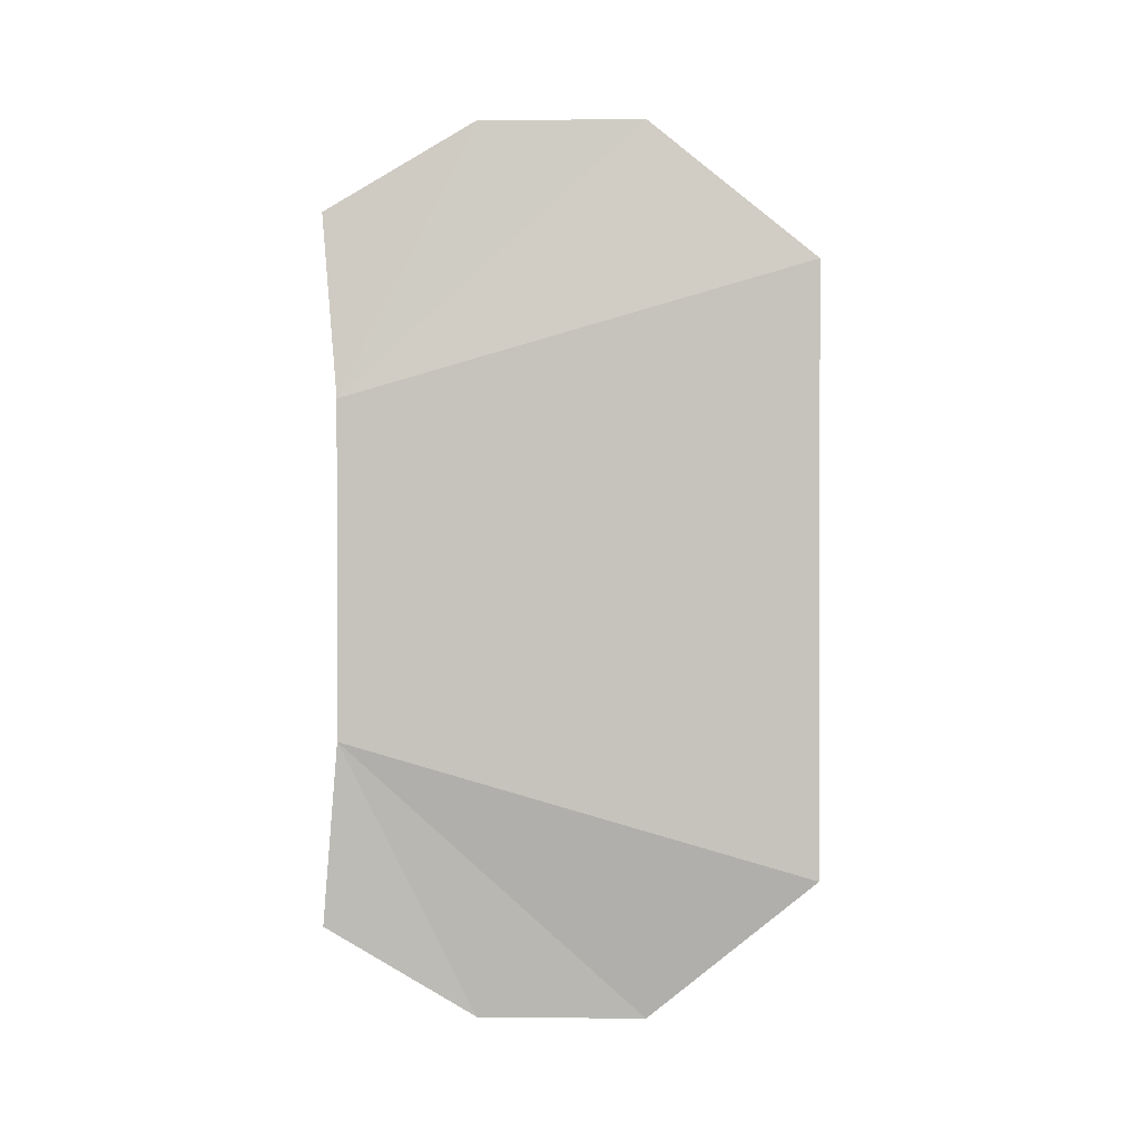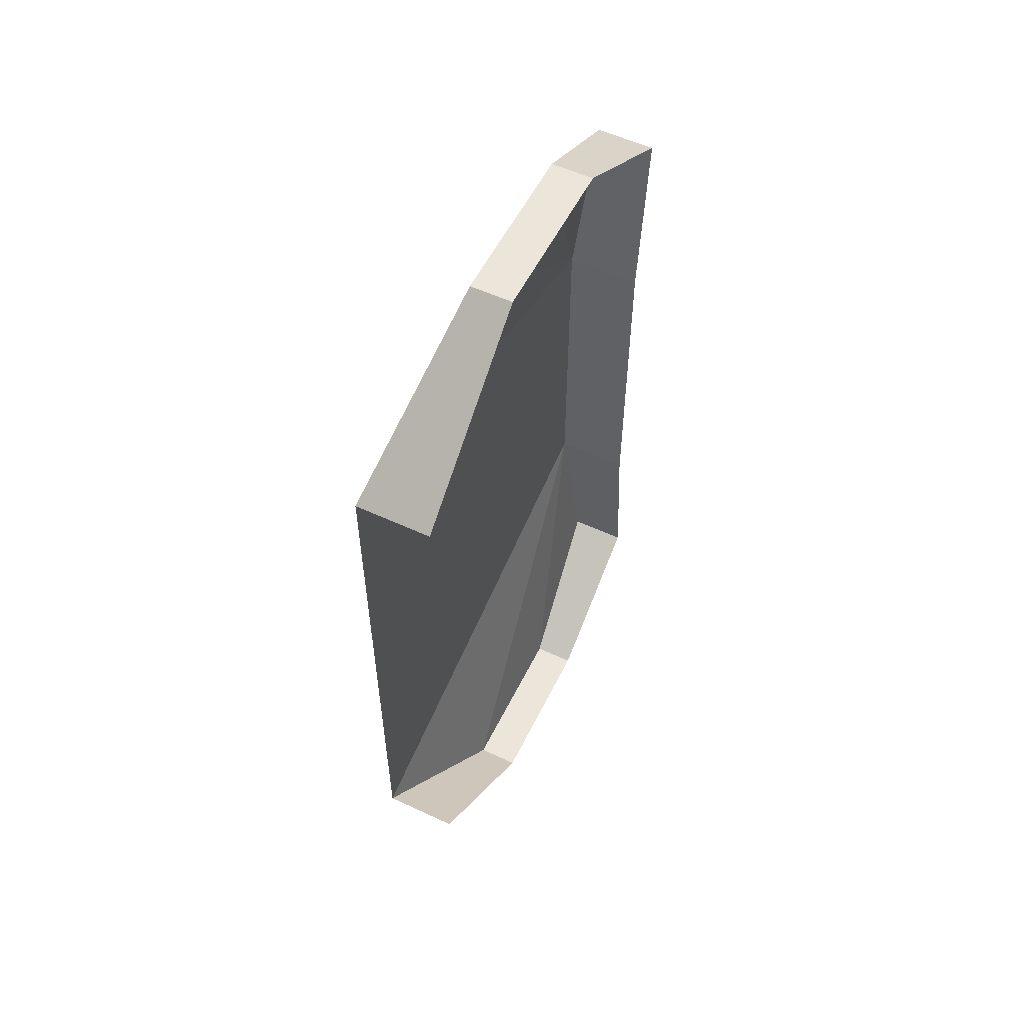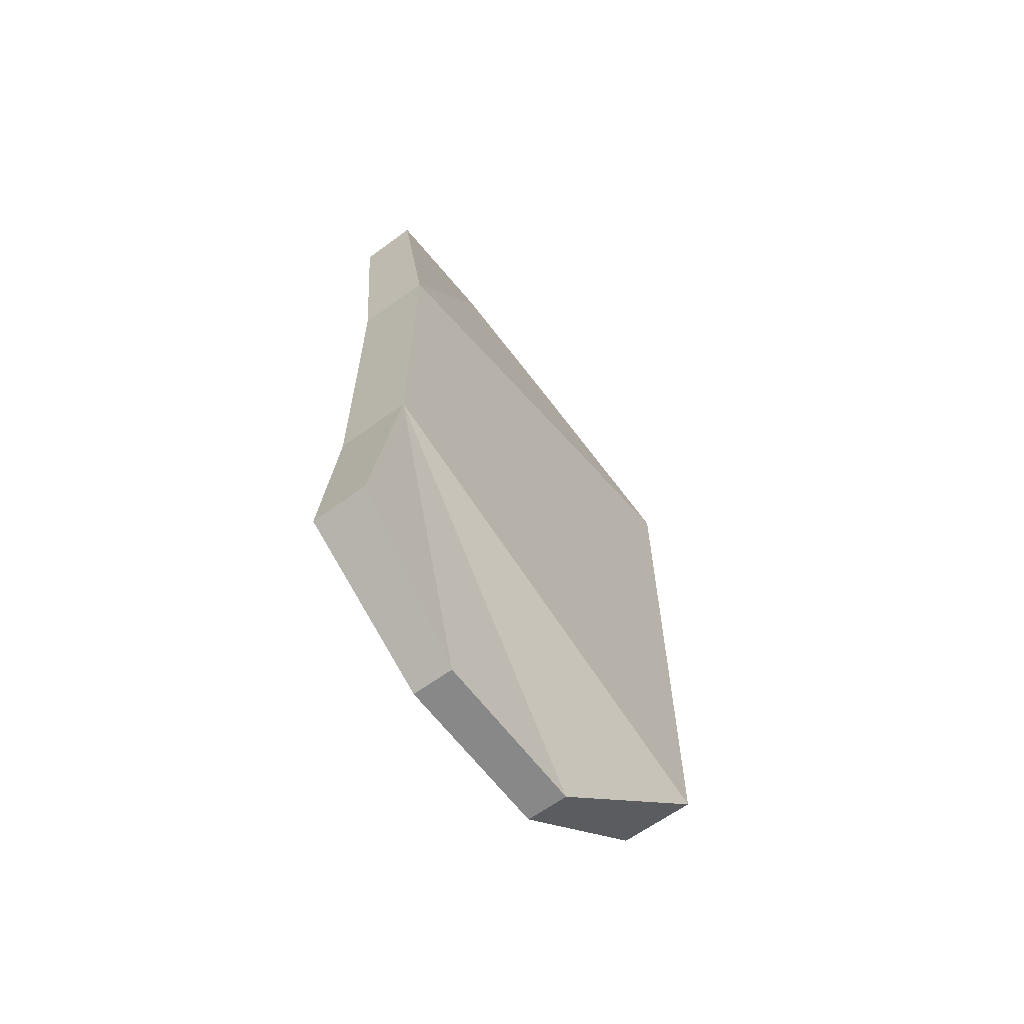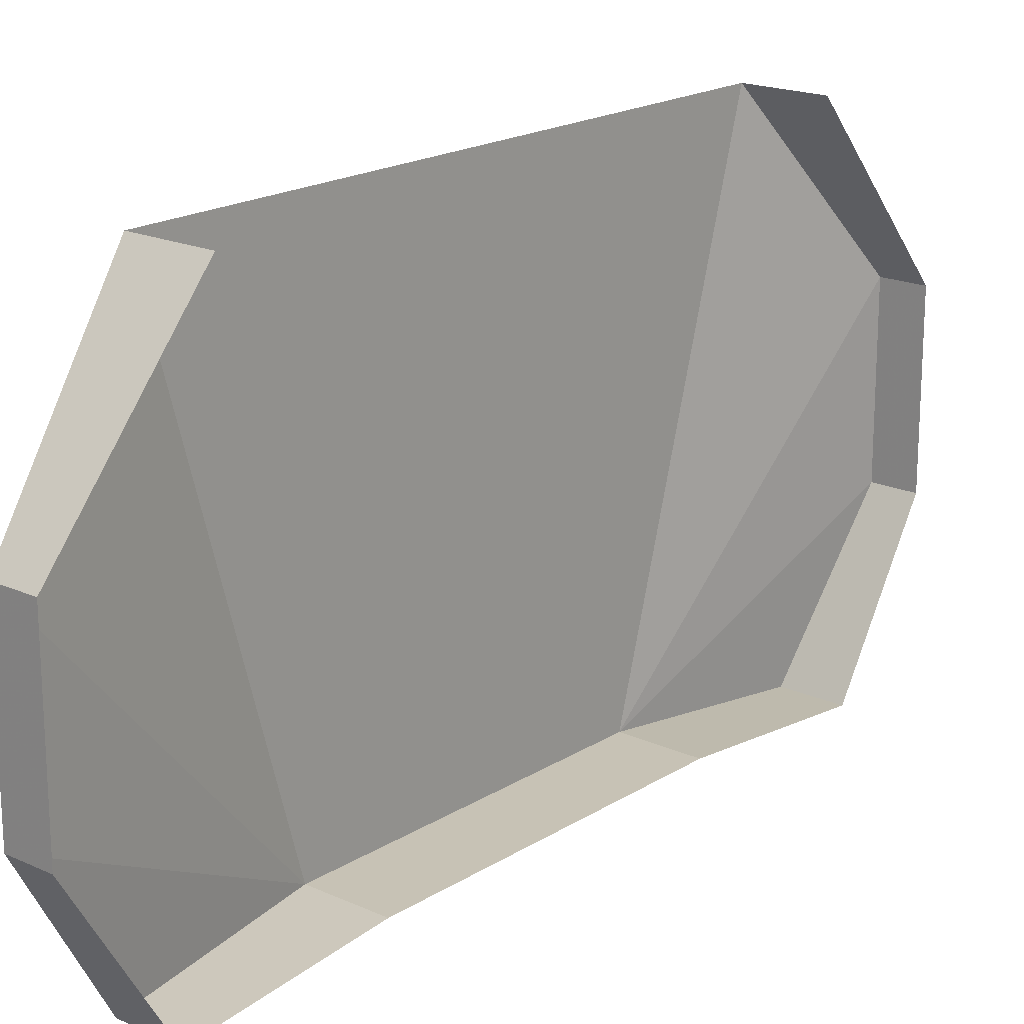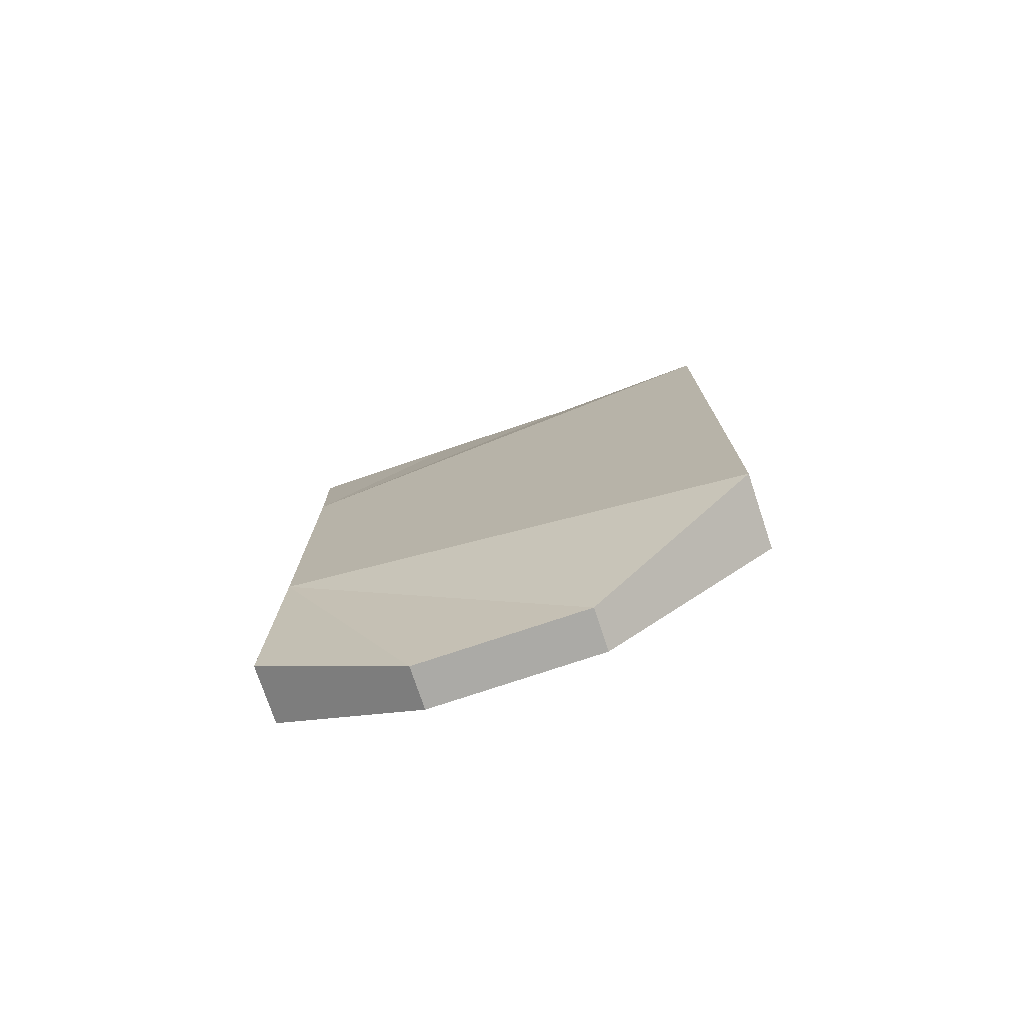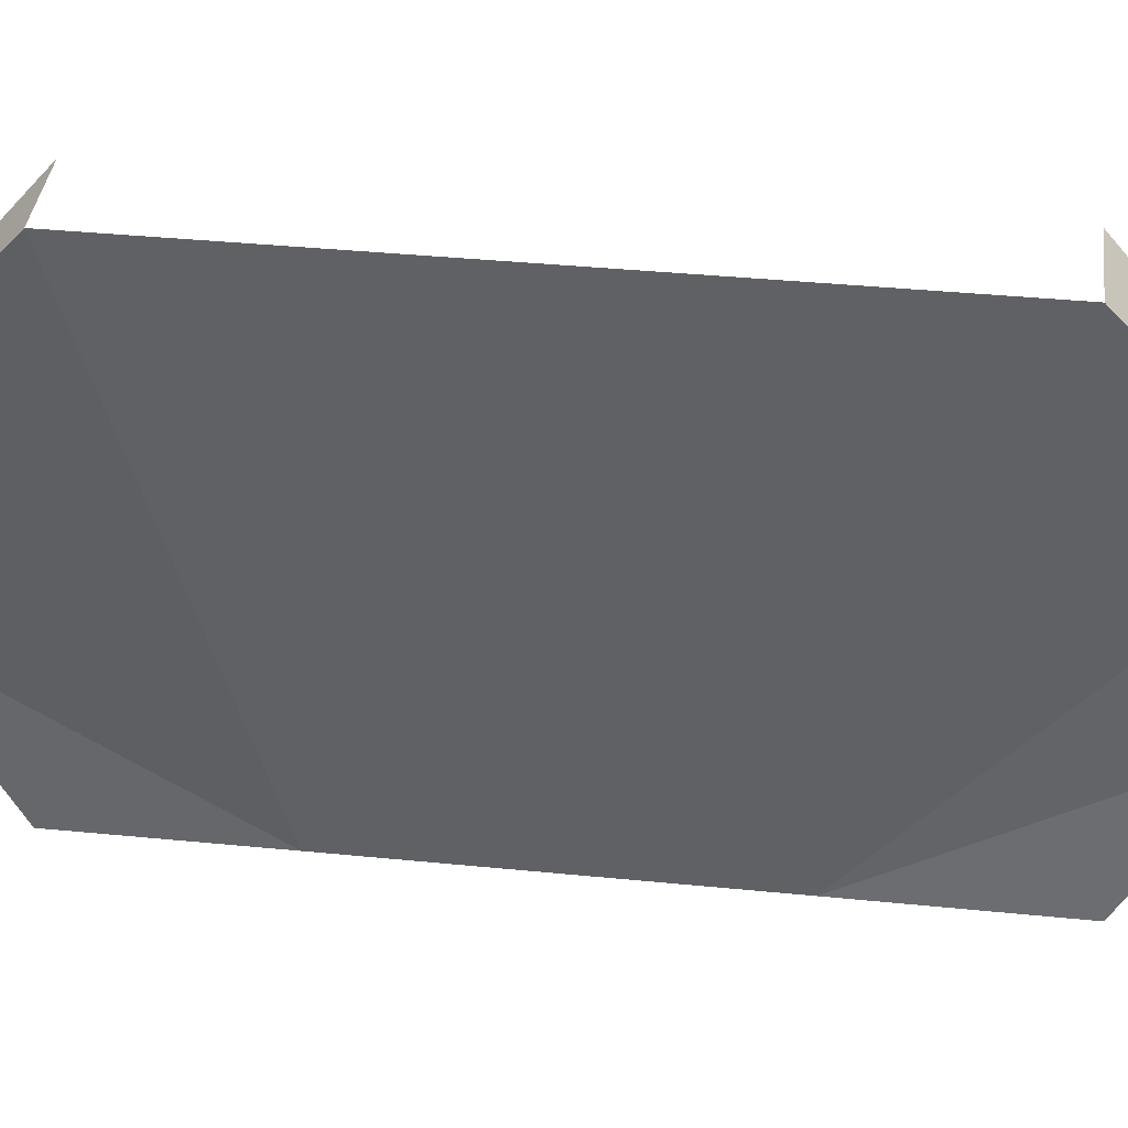
<metadata>
{"format":"obj","ext":"obj","renderer":"f3d","projection":"perspective","resolution":1024,"background":"white","views":[{"elev":0.7,"azim":92.1,"up":"+Z"},{"elev":55.4,"azim":-153.9,"up":"+Z"},{"elev":-62.7,"azim":36.7,"up":"+Z"},{"elev":19.0,"azim":-139.5,"up":"+Y"},{"elev":-75.8,"azim":108.5,"up":"+Z"},{"elev":38.8,"azim":97.1,"up":"+Y"}]}
</metadata>
<code>
v -0.4609 -1.258 0.3281
v -0.5 -1.258 0.3281
v -0.5 -1.414 0.3281
v -0.4609 -1.414 0.3281
v -0.4297 -1.539 0.07031
v -0.4297 -1.102 0.1953
v -0.5 -1.102 0.1953
v -0.5 -1.555 0.2422
v -0.4453 -1.555 0.2422
v -0.5 -1.539 0.07031
v -0.5 -1.539 -0.2422
v -0.4297 -1.539 -0.2422
v -0.4297 -1.102 -0.3672
v -0.4609 -1.414 -0.5
v -0.5 -1.414 -0.5
v -0.5 -1.258 -0.5
v -0.4609 -1.258 -0.5
v -0.4453 -1.555 -0.4141
v -0.5 -1.555 -0.4141
v -0.5 -1.102 -0.3672
f 1 2 3
f 1 3 4
f 1 4 5
f 1 5 6
f 1 6 2
f 2 6 7
f 4 3 8
f 4 8 9
f 4 9 5
f 5 9 10
f 5 10 11
f 5 11 12
f 5 12 13
f 5 13 6
f 10 9 8
f 14 15 16
f 14 16 17
f 14 17 12
f 14 12 18
f 14 18 15
f 15 18 19
f 19 18 12
f 19 12 11
f 20 13 17
f 20 17 16
f 17 13 12

</code>
